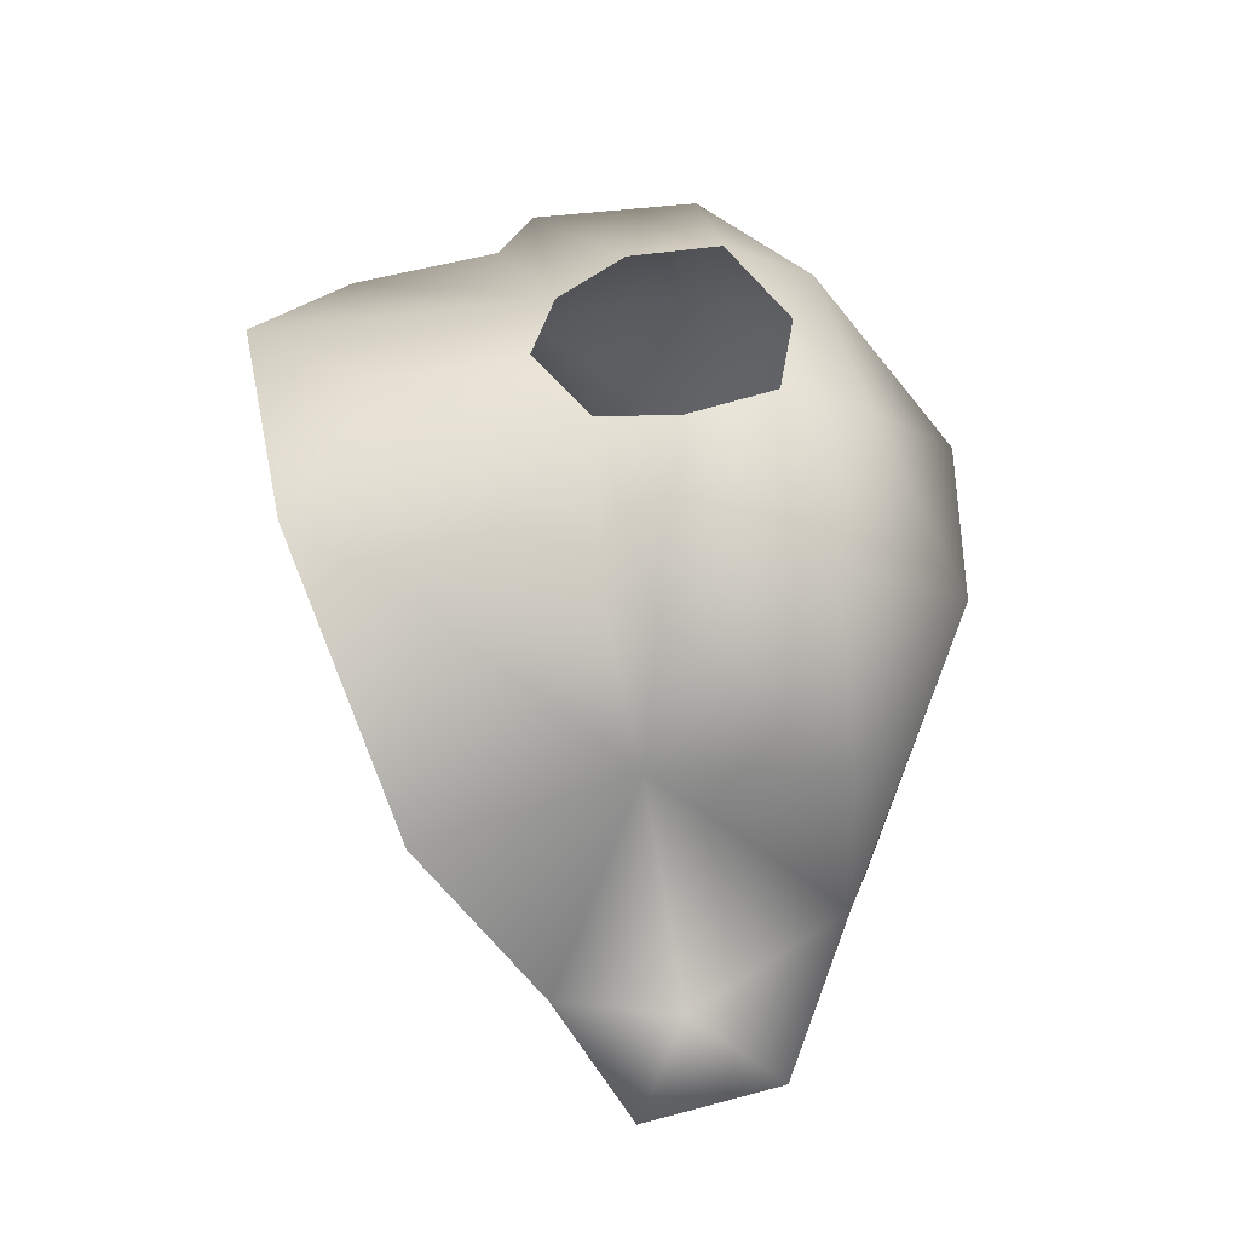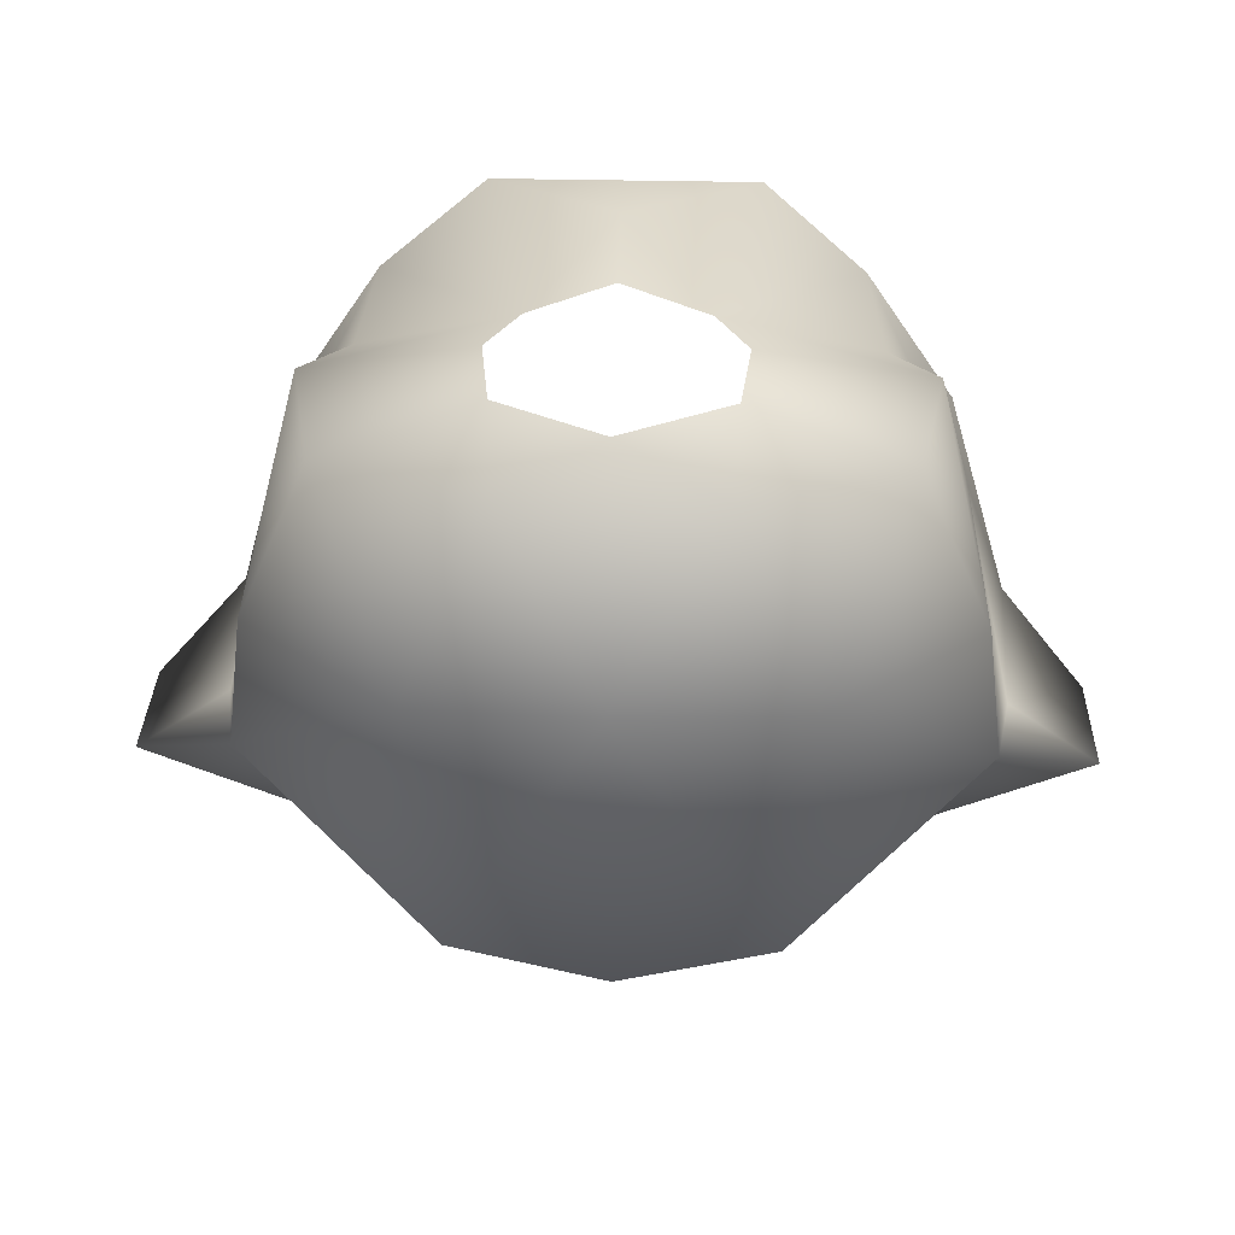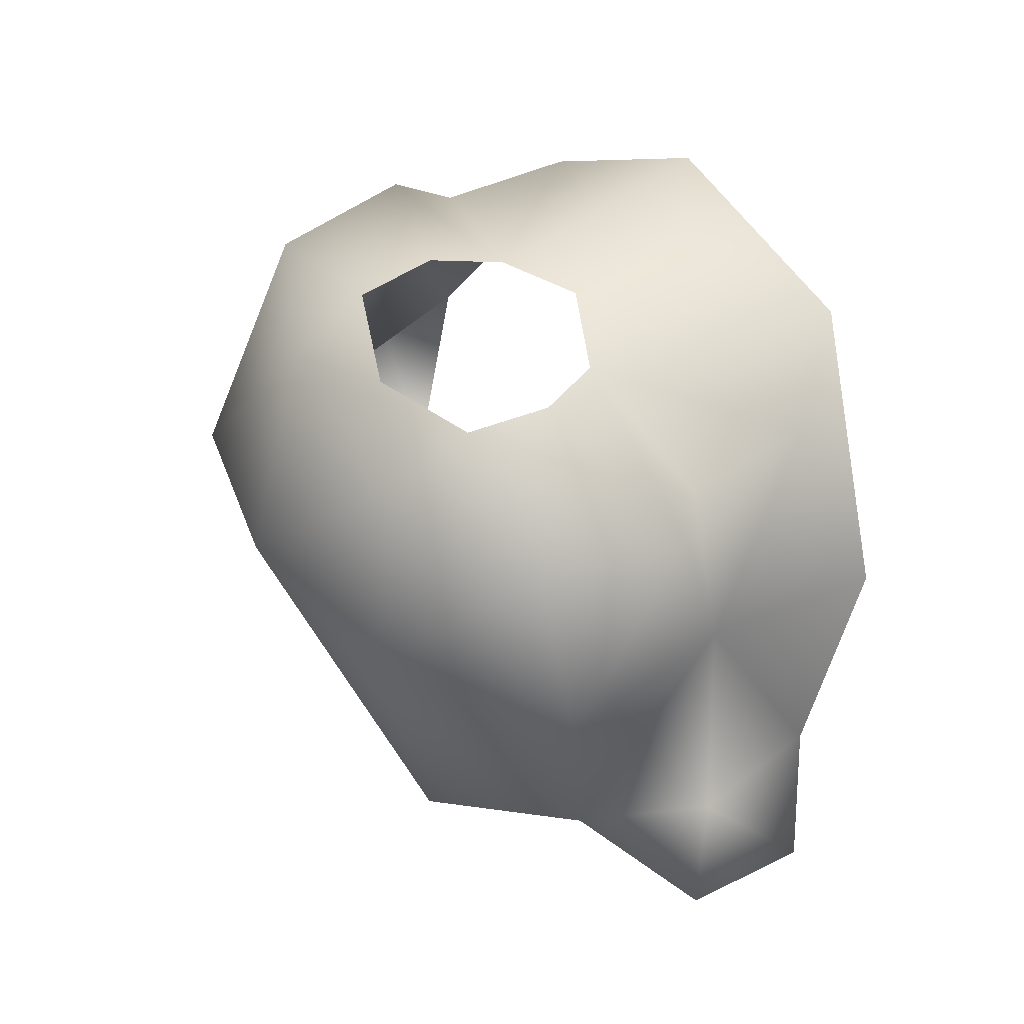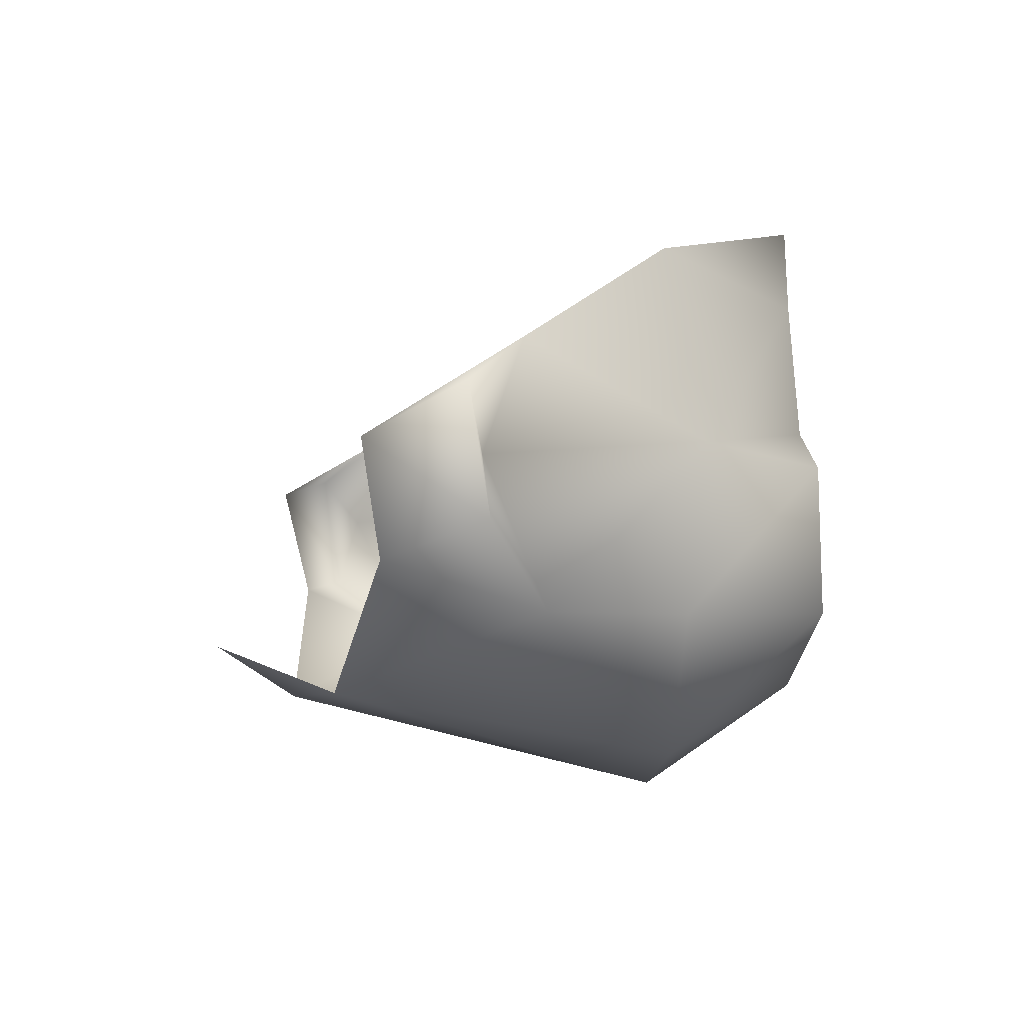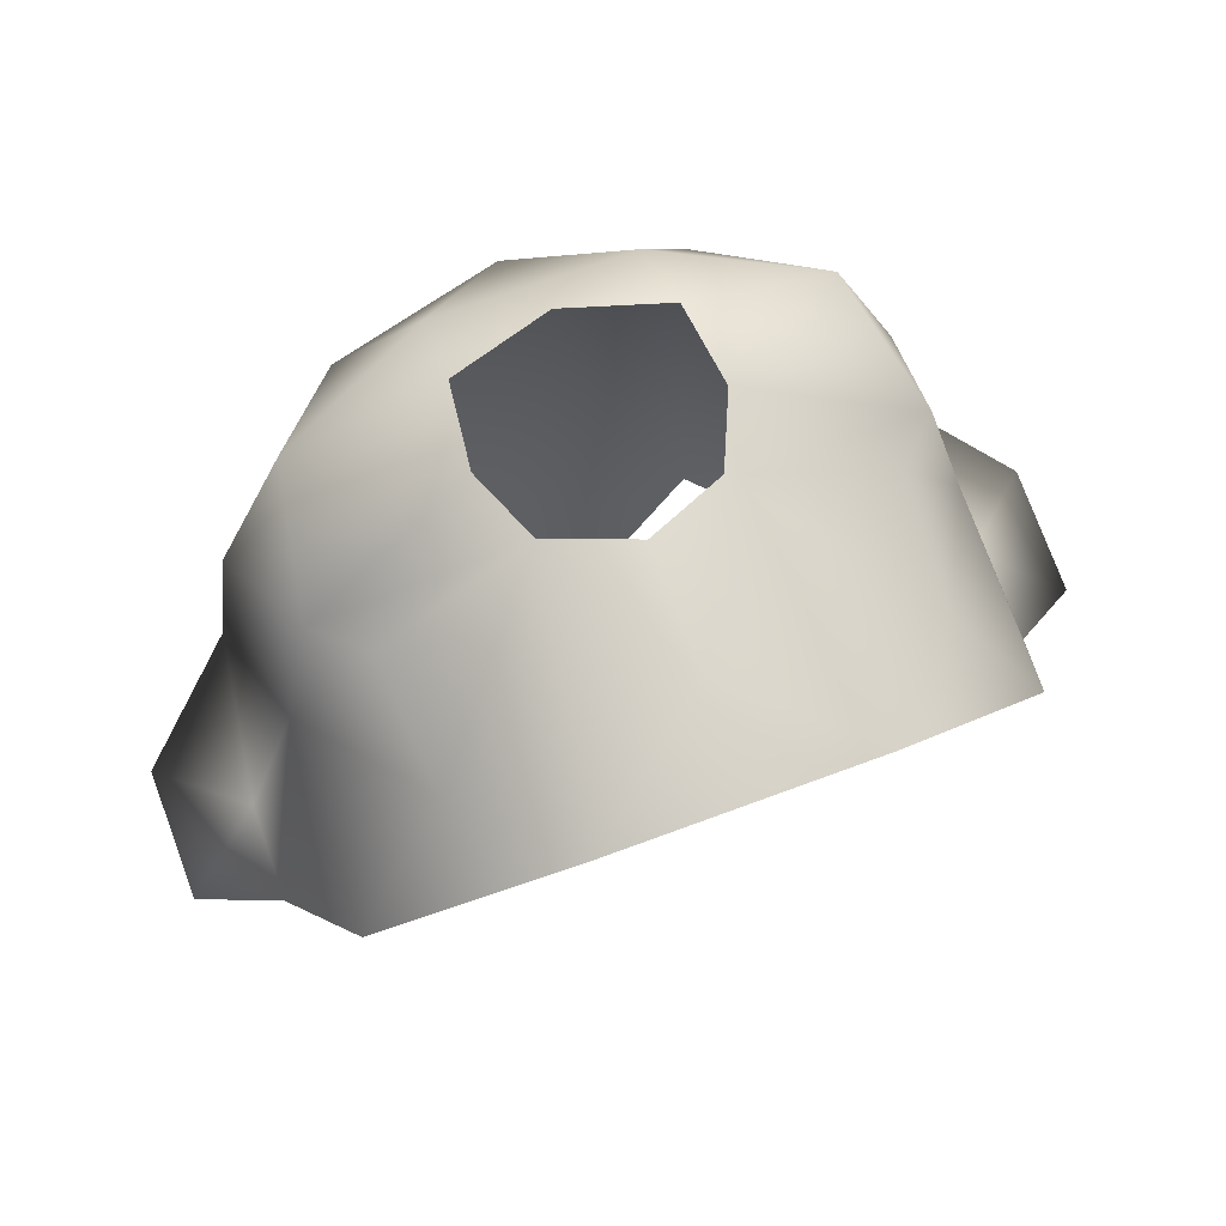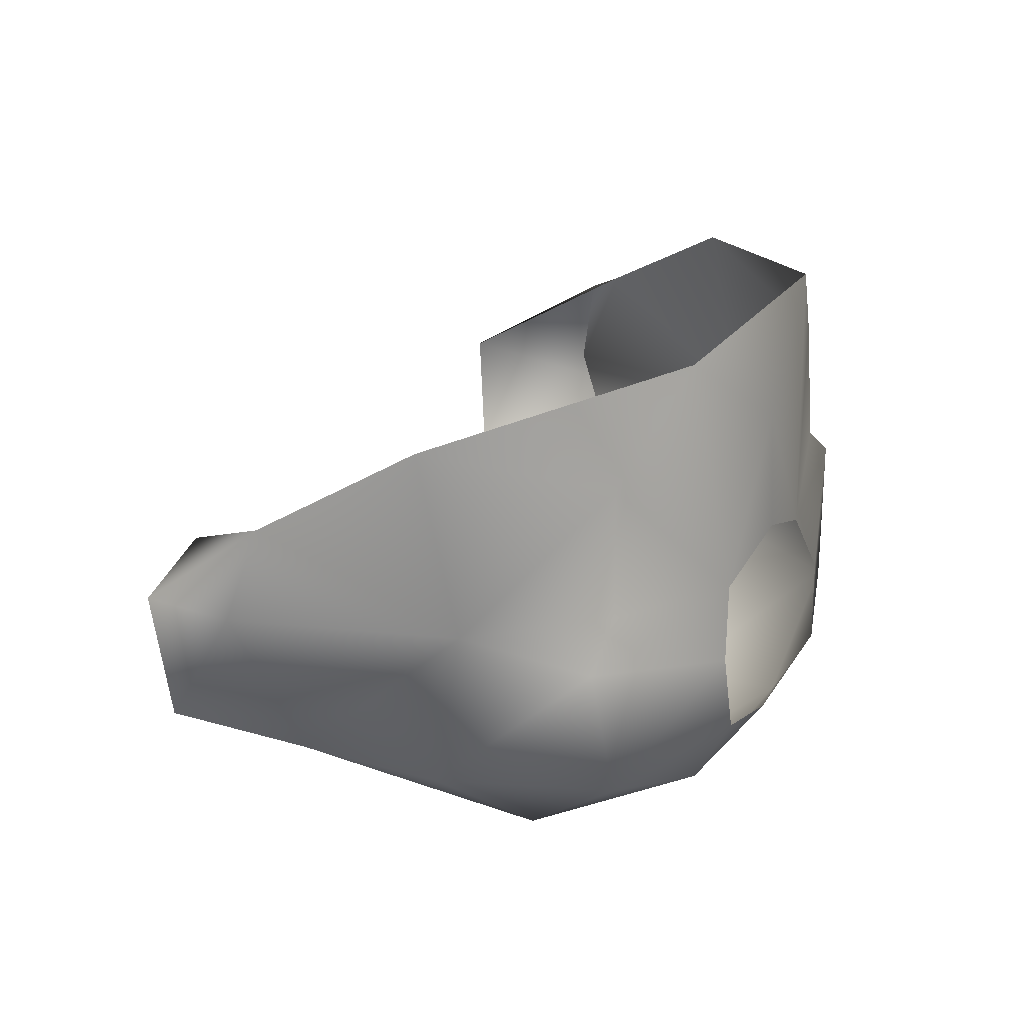
<metadata>
{"format":"obj","ext":"obj","renderer":"f3d","projection":"perspective","resolution":1024,"background":"white","views":[{"elev":42.9,"azim":-101.5,"up":"+Z"},{"elev":40.9,"azim":1.4,"up":"+Z"},{"elev":53.9,"azim":58.3,"up":"+Z"},{"elev":-5.4,"azim":-103.2,"up":"+Y"},{"elev":66.9,"azim":159.3,"up":"+Z"},{"elev":29.2,"azim":-59.1,"up":"+Y"}]}
</metadata>
<code>
v -12.15 146.5 30.64
v -0.5611 133.6 14.85
v -18.95 145.2 -30.27
v 18.25 145.2 -30.27
v 53.48 178.8 -21.16
v 53.47 163.5 -18.64
v 33.88 174.8 -29.74
v -34.51 174.9 -29.74
v -54.11 178.9 -21.16
v 30.27 160.7 -26.78
v 43.88 171.8 -17.47
v -44.52 171.9 -17.47
v -54.13 163.6 -18.64
v -30.93 160.7 -26.78
v -12.54 156.3 35.49
v 13.07 166.3 34.74
v 9.482 174.4 33.1
v -0.5425 151.4 -42.81
v -37.71 175 11.5
v -38.09 198.1 6.13
v -33.72 172.7 27.01
v -13.73 166.3 34.74
v 33.08 172.6 27.01
v 29.86 155 28.62
v 11.86 156.3 35.49
v 11.45 146.5 30.64
v -0.5419 151.9 34.49
v 20.24 137.7 11.83
v 38.26 154.3 8.572
v -30.54 155 28.62
v -20.96 137.8 11.83
v -0.4982 193.6 33.16
v -0.5138 178.8 34.09
v -26.9 193.6 25.95
v -10.12 174.4 33.1
v -15.68 205.8 29.7
v -28.11 177.5 26.83
v 15.11 205.8 29.7
v 26.3 193.5 25.95
v 27.48 177.5 26.83
v -44.1 185.7 -12.44
v -41.34 154.3 -9.046
v -38.94 154.3 8.572
v 40.66 154.2 -9.046
v 37.08 174.9 11.5
v 43.89 185.6 -12.04
v 37.5 198 6.13
f 26 27 1
f 2 26 1
f 26 2 28
f 2 1 31
f 2 3 4
f 2 4 28
f 31 3 2
f 44 28 4
f 44 29 28
f 31 42 3
f 43 42 31
f 5 6 7
f 8 9 41
f 7 6 10
f 5 46 11
f 5 7 46
f 11 6 5
f 11 44 6
f 10 6 44
f 42 12 13
f 41 9 12
f 13 12 9
f 8 13 9
f 8 14 13
f 14 42 13
f 44 4 10
f 3 42 14
f 17 23 40
f 39 45 47
f 45 40 23
f 45 39 40
f 23 29 45
f 4 3 18
f 19 34 20
f 37 19 21
f 43 21 19
f 34 19 37
f 37 21 35
f 17 16 23
f 24 23 16
f 24 16 25
f 25 26 24
f 27 26 25
f 28 29 24
f 26 28 24
f 23 24 29
f 1 15 30
f 43 31 30
f 31 1 30
f 22 30 15
f 1 27 15
f 21 30 22
f 35 21 22
f 30 21 43
f 17 32 33
f 34 35 36
f 36 35 32
f 34 37 35
f 32 35 33
f 38 36 32
f 20 34 36
f 39 17 40
f 17 39 38
f 39 47 38
f 17 38 32
f 20 41 19
f 42 19 12
f 19 42 43
f 41 12 19
f 44 45 29
f 45 44 11
f 45 11 46
f 46 47 45

</code>
